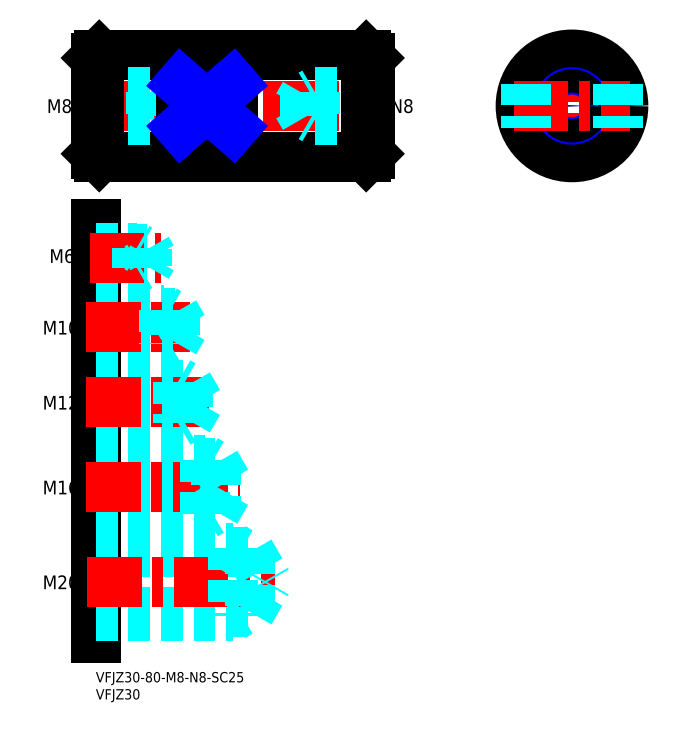
<metadata>
{"format":"dxf","ext":"dxf","renderer":"ezdxf+matplotlib","layout":"modelspace","background":"white","min_lineweight":24,"dpi":150}
</metadata>
<code>
0
SECTION
2
ENTITIES
0
INSERT
8
MSM_CONTINUOUS
2
*U4
10
0
20
0
30
0
0
INSERT
8
MSM_CONTINUOUS
2
*U5
10
0
20
0
30
0
0
LINE
8
MSM_CONTINUOUS
10
1
20
180.5
30
0
11
79
21
180.5
31
0
0
LINE
8
MSM_CONTINUOUS
10
1
20
150.5
30
0
11
79
21
150.5
31
0
0
LINE
8
MSM_CENTER
10
-2
20
165.5
30
0
11
82
21
165.5
31
0
0
TEXT
8
MSM_CONTINUOUS
10
-14.31
20
163.4
30
0
40
4
1
M8
0
LINE
8
MSM_CONTINUOUS
10
0
20
179.5
30
0
11
0
21
151.5
31
0
0
LINE
8
MSM_DASHED
10
19
20
168.8
30
0
11
20.95
21
165.5
31
0
0
LINE
8
MSM_DASHED
10
19
20
168.8
30
0
11
19
21
162.1
31
0
0
LINE
8
MSM_DASHED
10
16
20
169.5
30
0
11
16
21
161.5
31
0
0
LINE
8
MSM_DASHED
10
0
20
161.5
30
0
11
16
21
161.5
31
0
0
LINE
8
MSM_DASHED
10
0
20
162.1
30
0
11
19
21
162.1
31
0
0
LINE
8
MSM_DASHED
10
16
20
161.5
30
0
11
17.08
21
162.1
31
0
0
LINE
8
MSM_DASHED
10
19
20
162.1
30
0
11
20.95
21
165.5
31
0
0
LINE
8
MSM_DASHED
10
0
20
169.5
30
0
11
16
21
169.5
31
0
0
LINE
8
MSM_DASHED
10
0
20
168.8
30
0
11
19
21
168.8
31
0
0
LINE
8
MSM_DASHED
10
16
20
169.5
30
0
11
17.08
21
168.8
31
0
0
LINE
8
MSM_CONTINUOUS
10
80
20
179.5
30
0
11
80
21
151.5
31
0
0
LINE
8
MSM_CONTINUOUS
10
0
20
130.9
30
0
11
0
21
10
31
0
0
LINE
8
MSM_CENTER
10
139.1
20
182.5
30
0
11
139.1
21
148.5
31
0
0
LINE
8
MSM_DASHED
10
0
20
61.02
30
0
11
35
21
61.02
31
0
0
LINE
8
MSM_DASHED
10
0
20
47.02
30
0
11
35
21
47.02
31
0
0
LINE
8
MSM_DASHED
10
0
20
46.02
30
0
11
32
21
46.02
31
0
0
LINE
8
MSM_DASHED
10
0
20
62.02
30
0
11
32
21
62.02
31
0
0
LINE
8
MSM_DASHED
10
0
20
17.57
30
0
11
45
21
17.57
31
0
0
LINE
8
MSM_DASHED
10
0
20
16.32
30
0
11
40
21
16.32
31
0
0
LINE
8
MSM_DASHED
10
0
20
35.07
30
0
11
45
21
35.07
31
0
0
LINE
8
MSM_DASHED
10
0
20
36.32
30
0
11
40
21
36.32
31
0
0
LINE
8
MSM_CENTER
10
-2.518
20
26.32
30
0
11
52.28
21
26.32
31
0
0
LINE
8
MSM_CENTER
10
-2.791
20
54.02
30
0
11
42
21
54.02
31
0
0
TEXT
8
MSM_CONTINUOUS
10
-15.55
20
24.23
30
0
40
4
1
M20
0
TEXT
8
MSM_CONTINUOUS
10
-15.55
20
51.93
30
0
40
4
1
M16
0
LINE
8
MSM_DASHED
10
32
20
46.02
30
0
11
33.73
21
47.02
31
0
0
LINE
8
MSM_DASHED
10
32
20
62.02
30
0
11
33.73
21
61.02
31
0
0
LINE
8
MSM_DASHED
10
32
20
62.02
30
0
11
32
21
46.02
31
0
0
LINE
8
MSM_DASHED
10
35
20
47.02
30
0
11
39.04
21
54.02
31
0
0
LINE
8
MSM_DASHED
10
35
20
61.02
30
0
11
35
21
47.02
31
0
0
LINE
8
MSM_DASHED
10
35
20
61.02
30
0
11
39.04
21
54.02
31
0
0
LINE
8
MSM_DASHED
10
0
20
96.48
30
0
11
23
21
96.48
31
0
0
LINE
8
MSM_DASHED
10
0
20
105
30
0
11
23
21
105
31
0
0
LINE
8
MSM_DASHED
10
0
20
105.7
30
0
11
20
21
105.7
31
0
0
LINE
8
MSM_DASHED
10
0
20
95.73
30
0
11
20
21
95.73
31
0
0
LINE
8
MSM_DASHED
10
0
20
72.8
30
0
11
24
21
72.8
31
0
0
LINE
8
MSM_DASHED
10
0
20
84.8
30
0
11
24
21
84.8
31
0
0
LINE
8
MSM_DASHED
10
0
20
83.93
30
0
11
27
21
83.93
31
0
0
LINE
8
MSM_DASHED
10
0
20
73.68
30
0
11
27
21
73.68
31
0
0
LINE
8
MSM_DASHED
10
0
20
118.1
30
0
11
12
21
118.1
31
0
0
LINE
8
MSM_DASHED
10
0
20
124.1
30
0
11
12
21
124.1
31
0
0
LINE
8
MSM_DASHED
10
0
20
123.6
30
0
11
15
21
123.6
31
0
0
LINE
8
MSM_DASHED
10
0
20
118.6
30
0
11
15
21
118.6
31
0
0
LINE
8
MSM_CENTER
10
-1.78
20
121.1
30
0
11
19.15
21
121.1
31
0
0
LINE
8
MSM_CENTER
10
-2.791
20
78.8
30
0
11
32.95
21
78.8
31
0
0
LINE
8
MSM_CENTER
10
-2.791
20
100.7
30
0
11
27.62
21
100.7
31
0
0
CIRCLE
8
MSM_CONTINUOUS
10
139.1
20
165.5
30
0
40
15
0
CIRCLE
8
MSM_NARROW
10
139.1
20
165.5
30
0
40
4
0
CIRCLE
8
MSM_CONTINUOUS
10
139.1
20
165.5
30
0
40
3.375
0
LINE
8
MSM_CENTER
10
122.1
20
165.5
30
0
11
156.1
21
165.5
31
0
0
TEXT
8
MSM_CONTINUOUS
10
-15.55
20
76.71
30
0
40
4
1
M12
0
TEXT
8
MSM_CONTINUOUS
10
-15.55
20
98.64
30
0
40
4
1
M10
0
TEXT
8
MSM_CONTINUOUS
10
-13.58
20
119.6
30
0
40
4
1
M6
0
LINE
8
MSM_DASHED
10
20
20
95.73
30
0
11
21.3
21
96.48
31
0
0
LINE
8
MSM_DASHED
10
20
20
105.7
30
0
11
20
21
95.73
31
0
0
LINE
8
MSM_DASHED
10
24
20
84.8
30
0
11
24
21
72.8
31
0
0
LINE
8
MSM_DASHED
10
27
20
83.93
30
0
11
27
21
73.68
31
0
0
LINE
8
MSM_DASHED
10
27
20
83.93
30
0
11
29.96
21
78.8
31
0
0
LINE
8
MSM_DASHED
10
24
20
72.8
30
0
11
25.52
21
73.68
31
0
0
LINE
8
MSM_DASHED
10
27
20
73.68
30
0
11
29.96
21
78.8
31
0
0
LINE
8
MSM_DASHED
10
24
20
84.8
30
0
11
25.52
21
83.93
31
0
0
LINE
8
MSM_DASHED
10
20
20
105.7
30
0
11
21.3
21
105
31
0
0
LINE
8
MSM_DASHED
10
23
20
105
30
0
11
23
21
96.48
31
0
0
LINE
8
MSM_DASHED
10
23
20
105
30
0
11
25.45
21
100.7
31
0
0
LINE
8
MSM_DASHED
10
23
20
96.48
30
0
11
25.45
21
100.7
31
0
0
LINE
8
MSM_DASHED
10
15
20
118.6
30
0
11
16.44
21
121.1
31
0
0
LINE
8
MSM_DASHED
10
15
20
123.6
30
0
11
15
21
118.6
31
0
0
LINE
8
MSM_DASHED
10
12
20
124.1
30
0
11
12
21
118.1
31
0
0
LINE
8
MSM_DASHED
10
12
20
118.1
30
0
11
12.87
21
118.6
31
0
0
LINE
8
MSM_DASHED
10
12
20
124.1
30
0
11
12.87
21
123.6
31
0
0
LINE
8
MSM_DASHED
10
15
20
123.6
30
0
11
16.44
21
121.1
31
0
0
LINE
8
MSM_DASHED
10
45
20
35.07
30
0
11
50.05
21
26.32
31
0
0
LINE
8
MSM_DASHED
10
45
20
17.57
30
0
11
50.05
21
26.32
31
0
0
LINE
8
MSM_DASHED
10
40
20
36.32
30
0
11
42.17
21
35.07
31
0
0
LINE
8
MSM_DASHED
10
40
20
16.32
30
0
11
42.17
21
17.57
31
0
0
LINE
8
MSM_DASHED
10
40
20
36.32
30
0
11
40
21
16.32
31
0
0
LINE
8
MSM_DASHED
10
45
20
35.07
30
0
11
45
21
17.57
31
0
0
LINE
8
MSM_CONTINUOUS
10
1
20
180.5
30
0
11
1
21
150.5
31
0
0
LINE
8
MSM_DASHED
10
61
20
168.8
30
0
11
59.05
21
165.5
31
0
0
LINE
8
MSM_DASHED
10
61
20
168.8
30
0
11
61
21
162.1
31
0
0
LINE
8
MSM_DASHED
10
64
20
169.5
30
0
11
64
21
161.5
31
0
0
LINE
8
MSM_DASHED
10
80
20
161.5
30
0
11
64
21
161.5
31
0
0
LINE
8
MSM_DASHED
10
80
20
162.1
30
0
11
61
21
162.1
31
0
0
LINE
8
MSM_DASHED
10
64
20
161.5
30
0
11
62.92
21
162.1
31
0
0
LINE
8
MSM_DASHED
10
61
20
162.1
30
0
11
59.05
21
165.5
31
0
0
LINE
8
MSM_DASHED
10
80
20
169.5
30
0
11
64
21
169.5
31
0
0
LINE
8
MSM_DASHED
10
80
20
168.8
30
0
11
61
21
168.8
31
0
0
LINE
8
MSM_DASHED
10
64
20
169.5
30
0
11
62.92
21
168.8
31
0
0
TEXT
8
MSM_CONTINUOUS
10
86.08
20
163.4
30
0
40
4
1
N8
0
LINE
8
MSM_CONTINUOUS
10
25
20
172
30
0
11
25
21
158.9
31
0
0
LINE
8
MSM_CONTINUOUS
10
40
20
172
30
0
11
40
21
158.9
31
0
0
LINE
8
MSM_CONTINUOUS
10
40
20
158.9
30
0
11
25
21
158.9
31
0
0
LINE
8
MSM_CONTINUOUS
10
40
20
172
30
0
11
25
21
172
31
0
0
LINE
8
MSM_NARROW
10
25
20
158.9
30
0
11
40
21
172
31
0
0
LINE
8
MSM_NARROW
10
40
20
158.9
30
0
11
25
21
172
31
0
0
LINE
8
MSM_DASHED
10
125.6
20
172
30
0
11
125.6
21
158.9
31
0
0
LINE
8
MSM_DASHED
10
152.6
20
172
30
0
11
152.6
21
158.9
31
0
0
LINE
8
MSM_CONTINUOUS
10
79
20
180.5
30
0
11
79
21
150.5
31
0
0
LINE
8
MSM_CONTINUOUS
10
0
20
179.5
30
0
11
1
21
180.5
31
0
0
LINE
8
MSM_CONTINUOUS
10
0
20
151.5
30
0
11
1
21
150.5
31
0
0
LINE
8
MSM_CONTINUOUS
10
79
20
180.5
30
0
11
80
21
179.5
31
0
0
LINE
8
MSM_CONTINUOUS
10
79
20
150.5
30
0
11
80
21
151.5
31
0
0
ENDSEC
0
EOF

</code>
